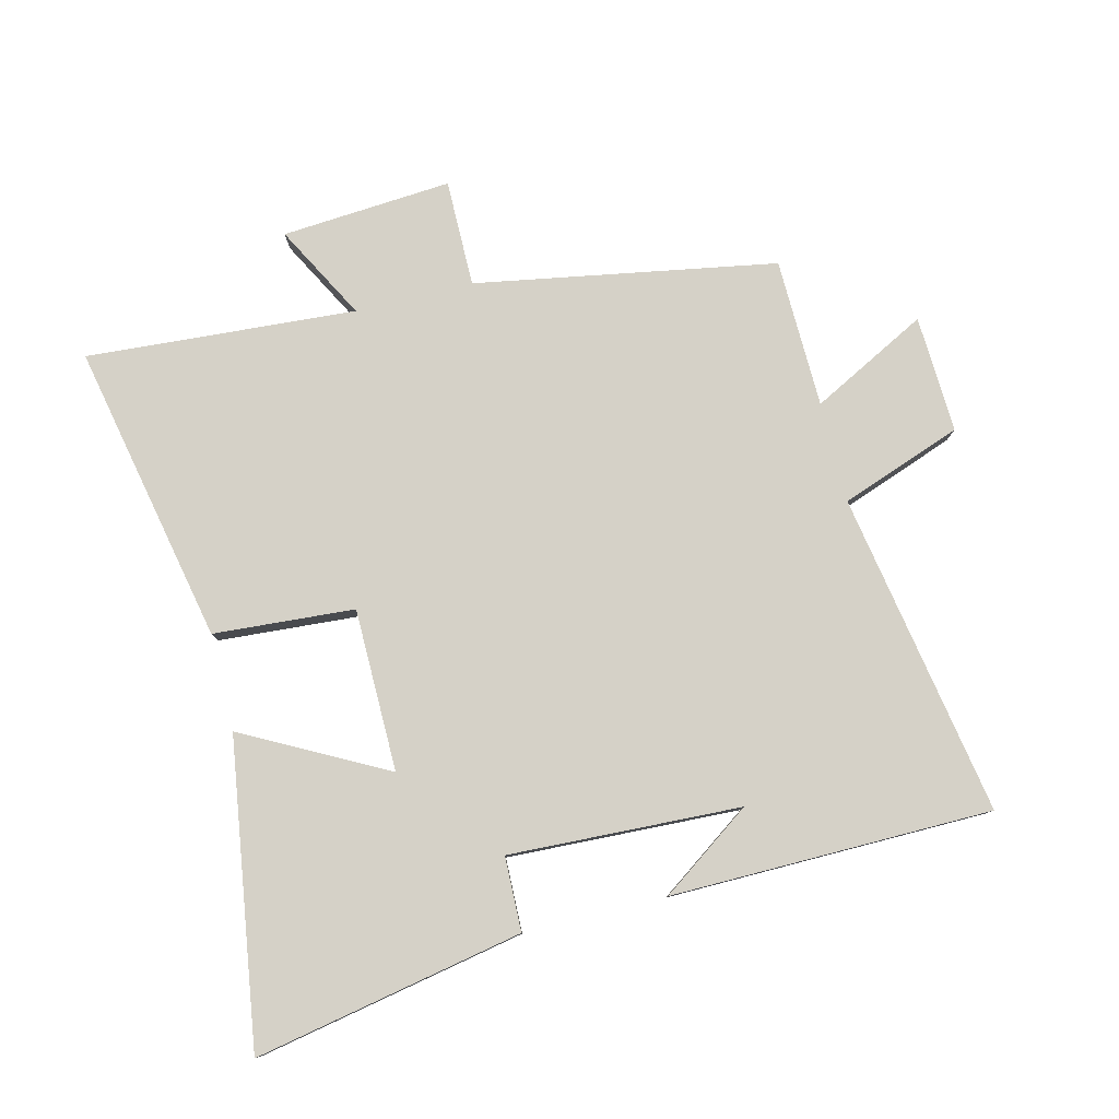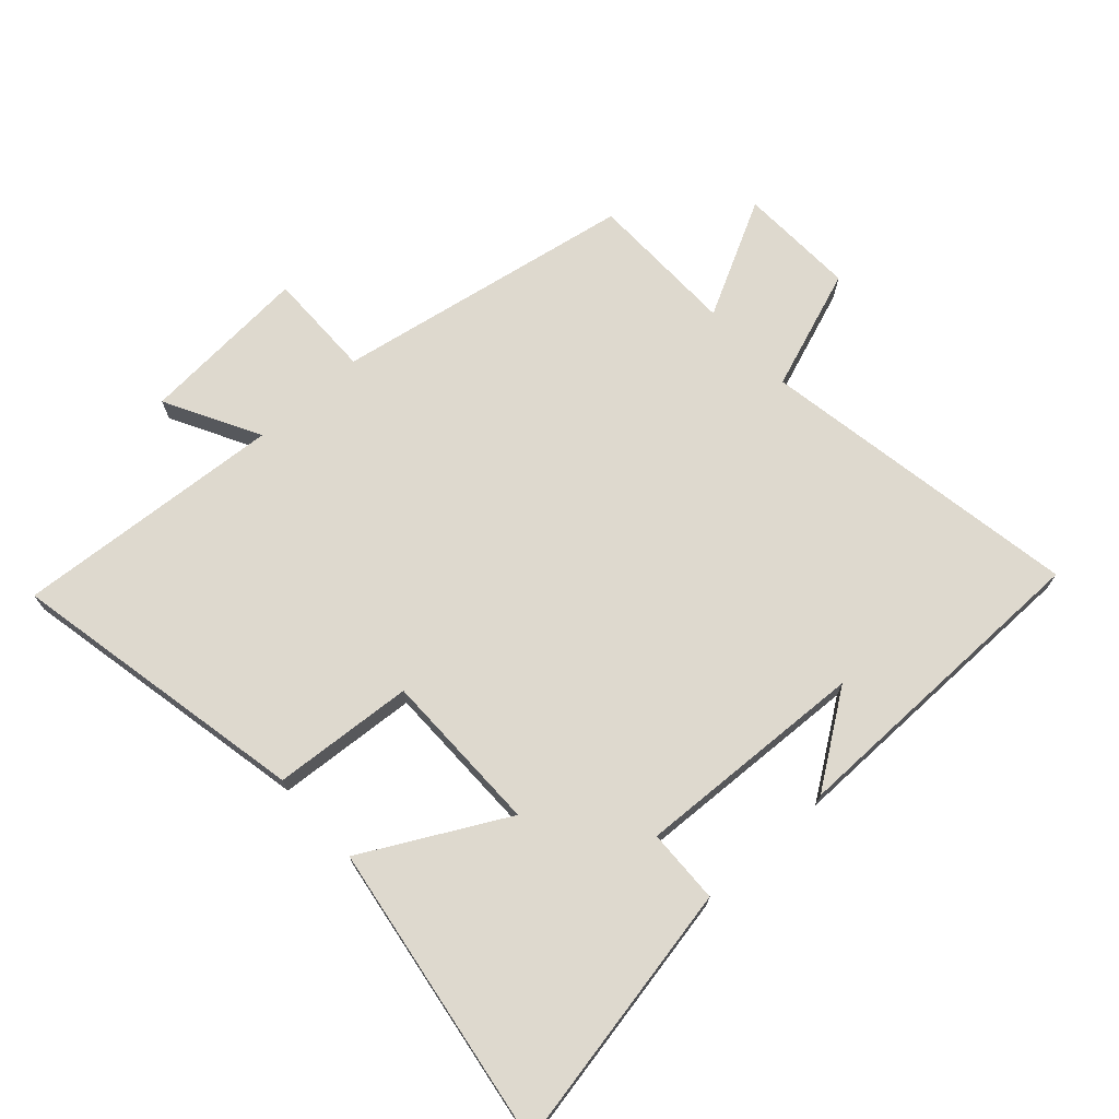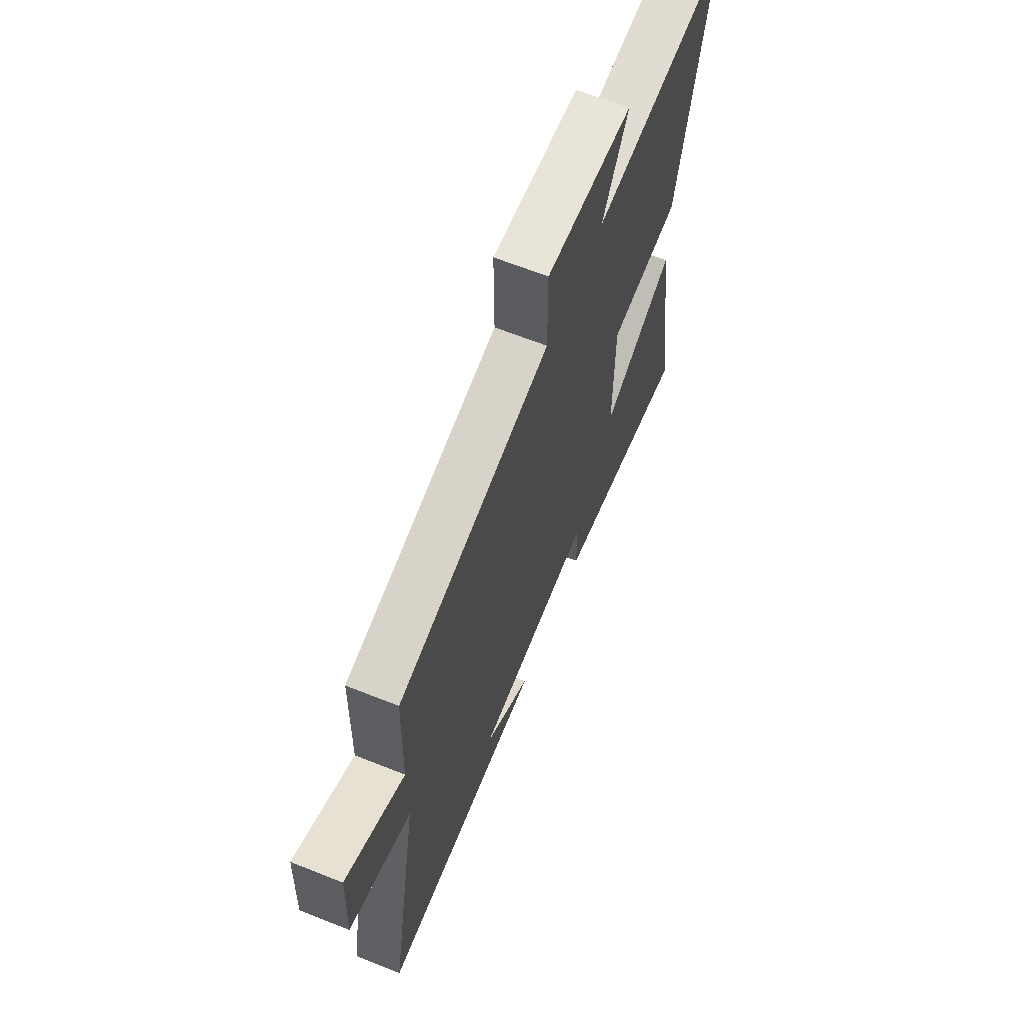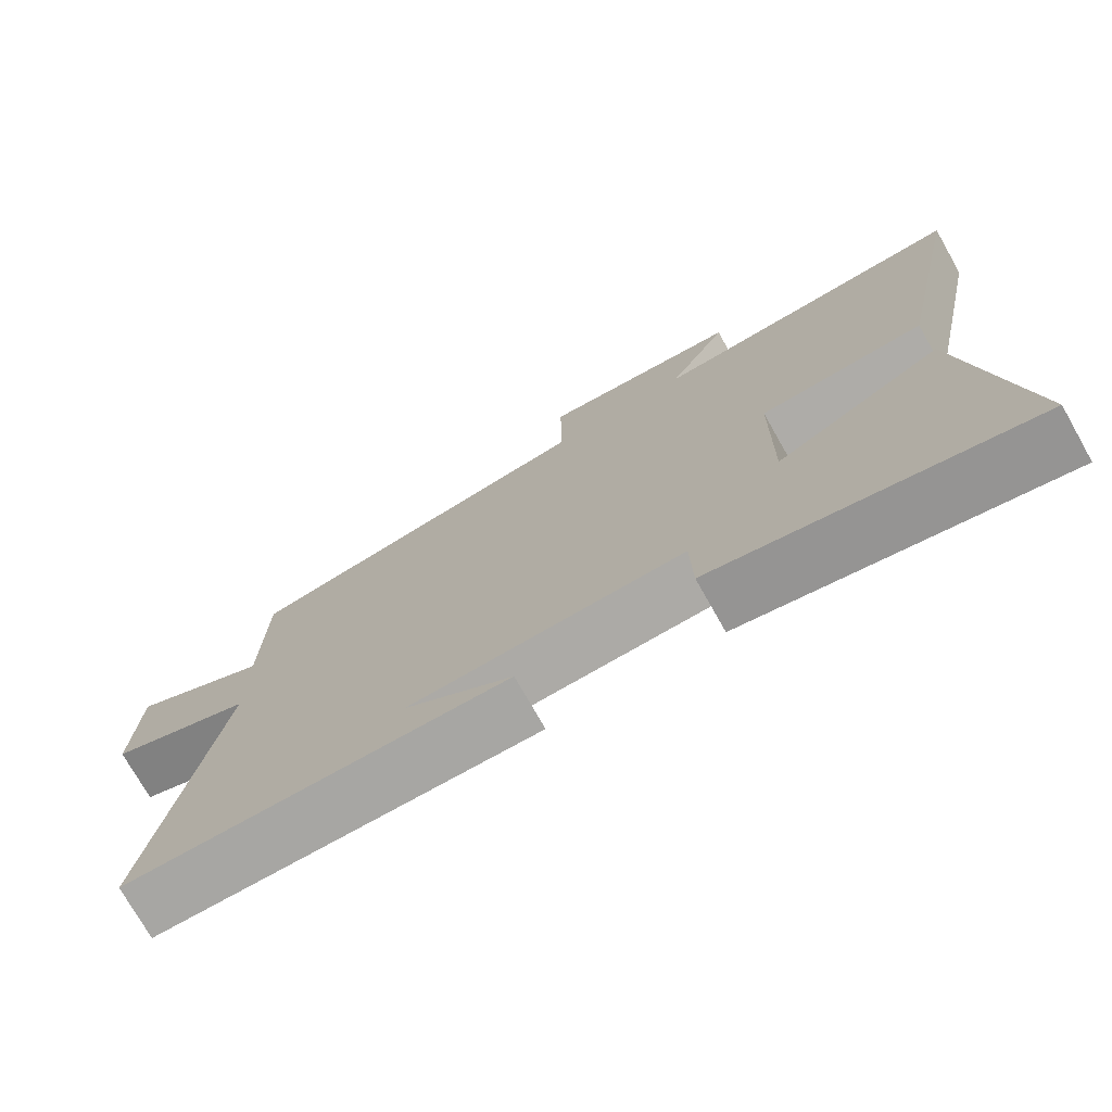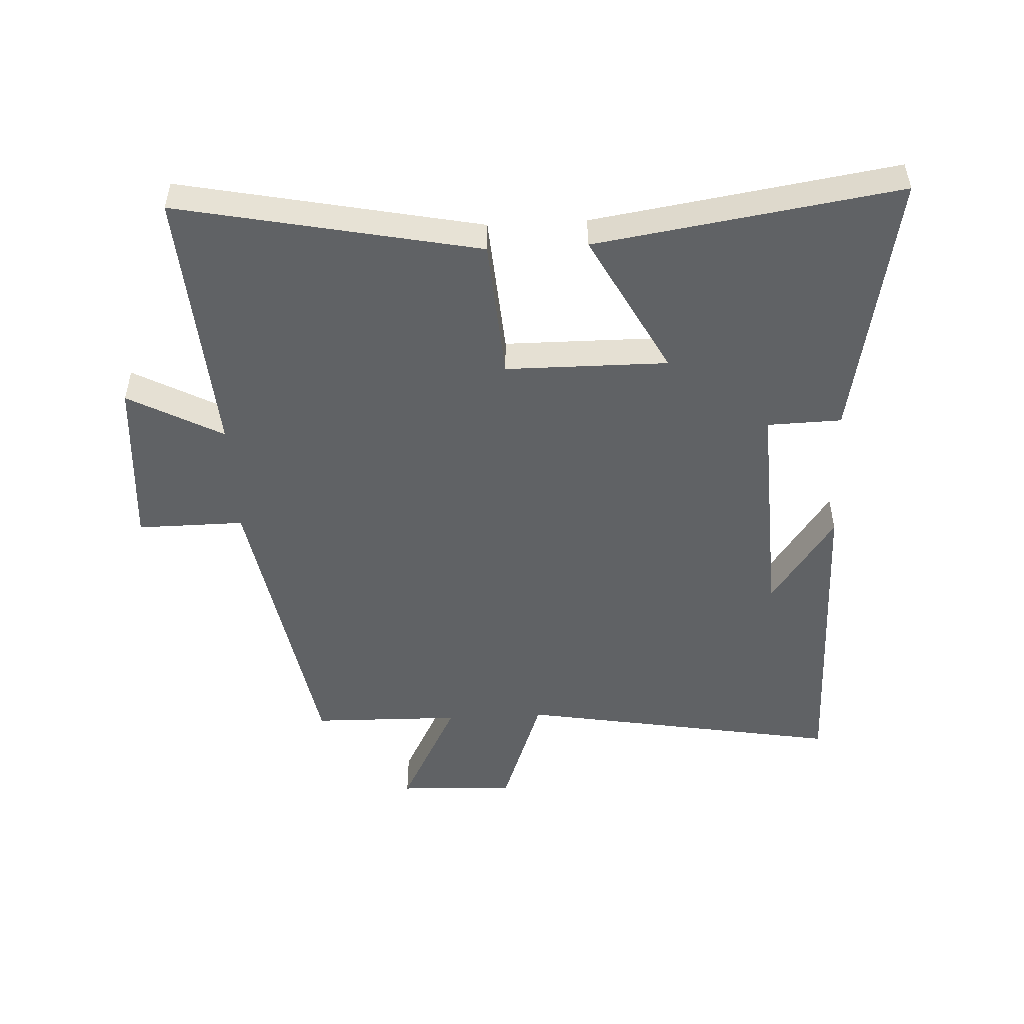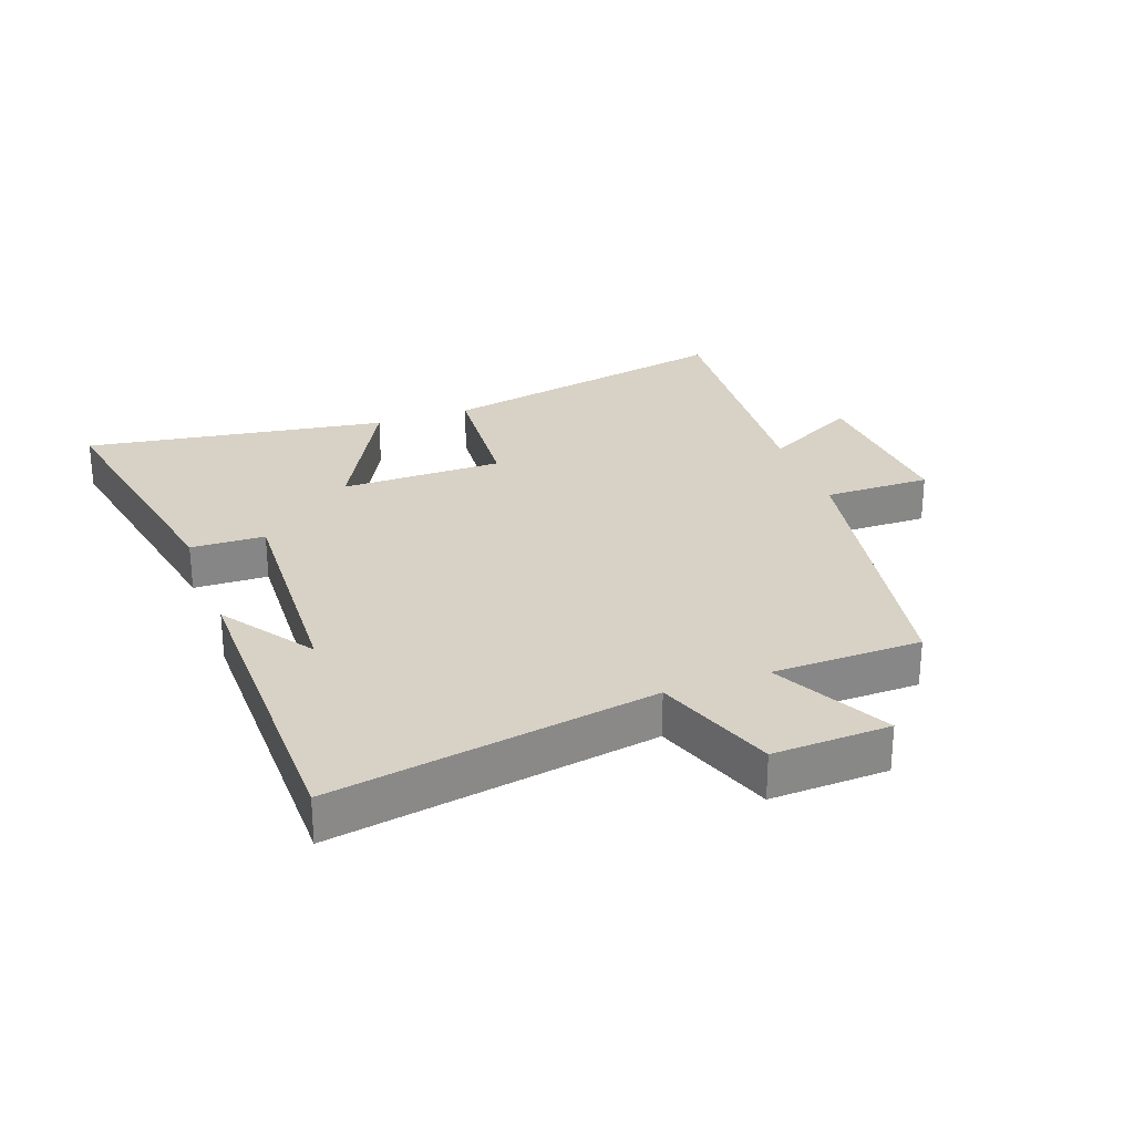
<metadata>
{"format":"obj","ext":"obj","renderer":"f3d","projection":"perspective","resolution":1024,"background":"white","views":[{"elev":79.6,"azim":166.1,"up":"+Y"},{"elev":71.4,"azim":138.0,"up":"+Y"},{"elev":65.0,"azim":-68.1,"up":"+Z"},{"elev":-74.5,"azim":29.5,"up":"+Z"},{"elev":-50.5,"azim":93.0,"up":"+Y"},{"elev":27.6,"azim":-109.8,"up":"+Y"}]}
</metadata>
<code>
v 0.573 0.07 -0.583
v 0.146 0.07 -0.5
v 0.143 0.07 -0.382
v -0.225 0.07 -0.398
v -0.08 0.07 -0.5
v -0.59 0.07 -0.494
v -0.5 0.07 0.019
v -0.692 0.07 0.089
v -0.684 0.07 0.275
v -0.5 0.07 0.179
v -0.495 0.07 0.416
v -0.018 0.07 0.5
v -0.019 0.07 0.67
v 0.251 0.07 0.65
v 0.17 0.07 0.5
v 0.598 0.07 0.53
v 0.5 0.07 0.053
v 0.276 0.07 0.037
v 0.274 0.07 -0.221
v 0.5 0.07 -0.101
v 0.573 0 -0.583
v 0.146 0 -0.5
v 0.143 0 -0.382
v -0.225 0 -0.398
v -0.08 0 -0.5
v -0.59 0 -0.494
v -0.5 0 0.019
v -0.692 0 0.089
v -0.684 0 0.275
v -0.5 0 0.179
v -0.495 0 0.416
v -0.018 0 0.5
v -0.019 0 0.67
v 0.251 0 0.65
v 0.17 0 0.5
v 0.598 0 0.53
v 0.5 0 0.053
v 0.276 0 0.037
v 0.274 0 -0.221
v 0.5 0 -0.101
f 19 20 1 2
f 18 19 2 3
f 15 16 17 18
f 15 18 3 4
f 12 13 14 15
f 10 11 12 15
f 10 15 4
f 7 8 9 10
f 7 10 4
f 6 7 4
f 4 5 6
f 22 21 40 39
f 23 22 39 38
f 38 37 36 35
f 24 23 38 35
f 35 34 33 32
f 35 32 31 30
f 24 35 30
f 30 29 28 27
f 24 30 27
f 24 27 26
f 26 25 24
f 1 21 22 2
f 2 22 23 3
f 3 23 24 4
f 4 24 25 5
f 5 25 26 6
f 6 26 27 7
f 7 27 28 8
f 8 28 29 9
f 9 29 30 10
f 10 30 31 11
f 11 31 32 12
f 12 32 33 13
f 13 33 34 14
f 14 34 35 15
f 15 35 36 16
f 16 36 37 17
f 17 37 38 18
f 18 38 39 19
f 19 39 40 20
f 20 40 21 1

</code>
